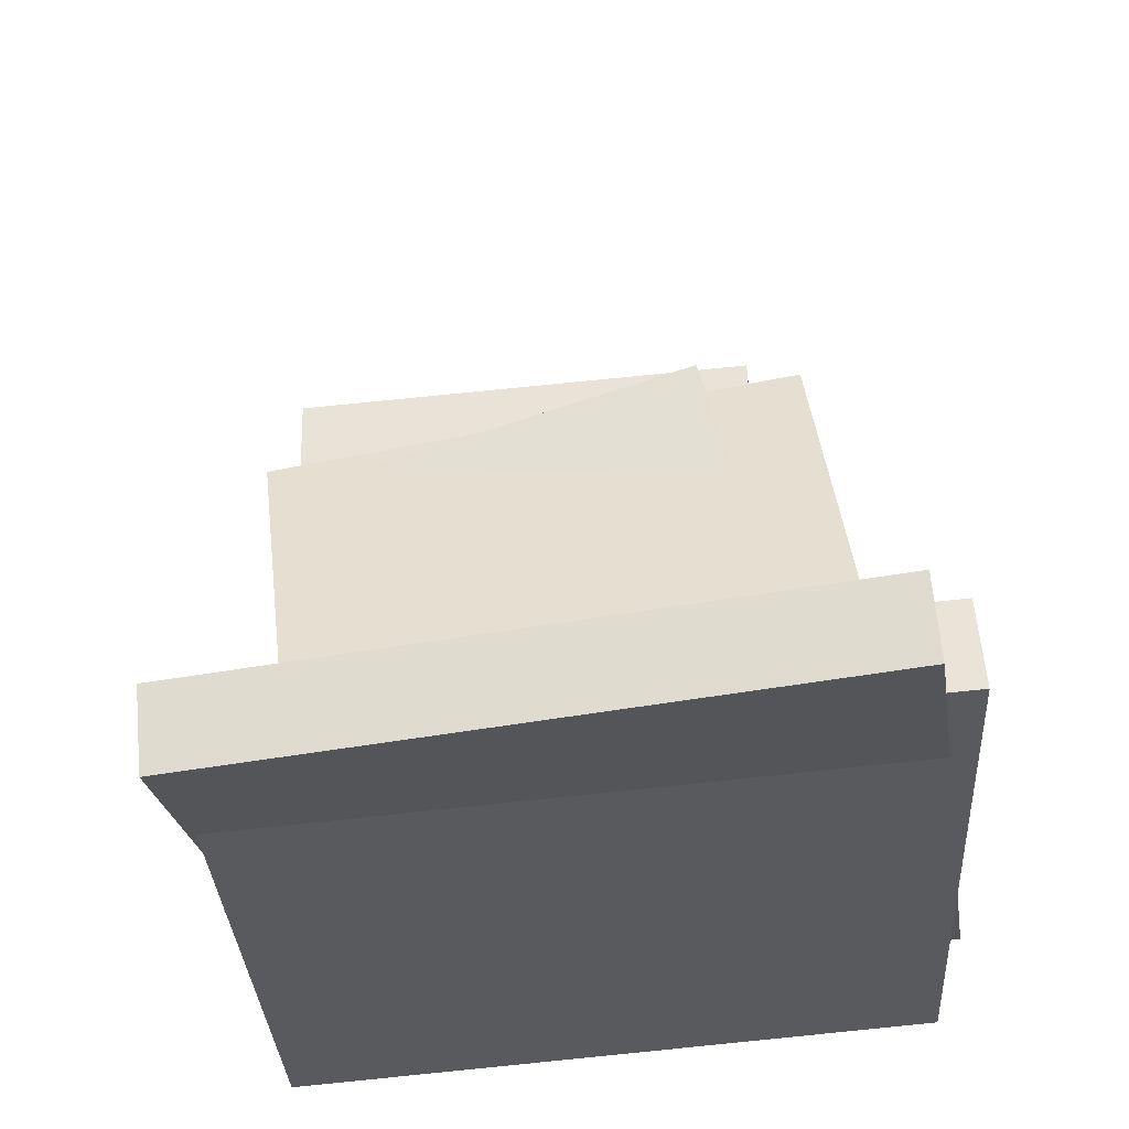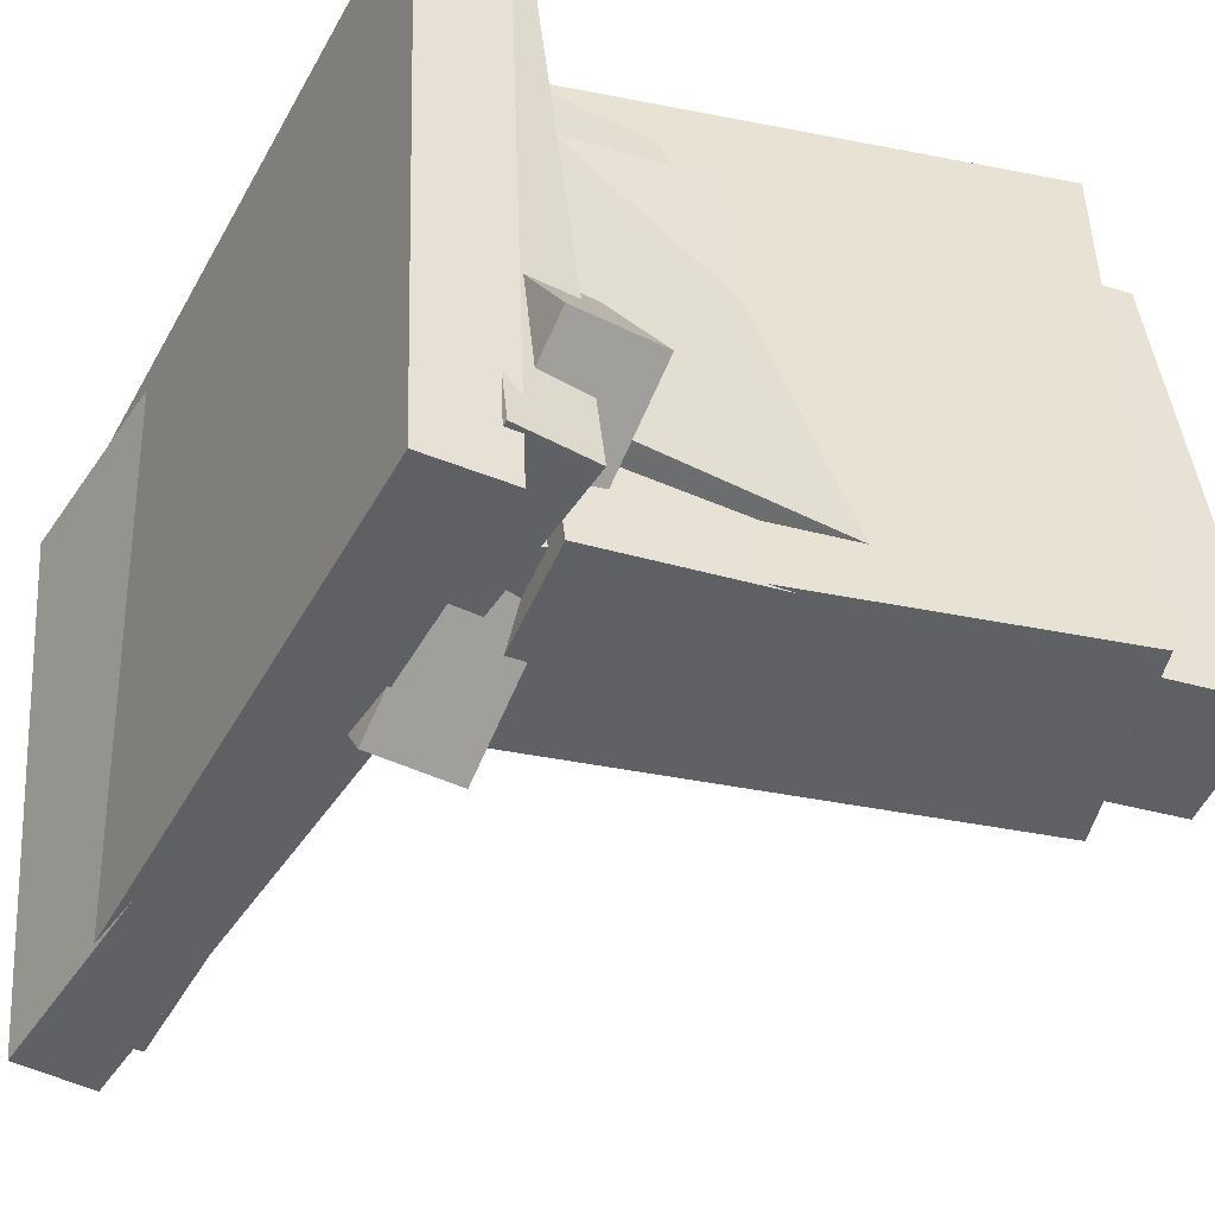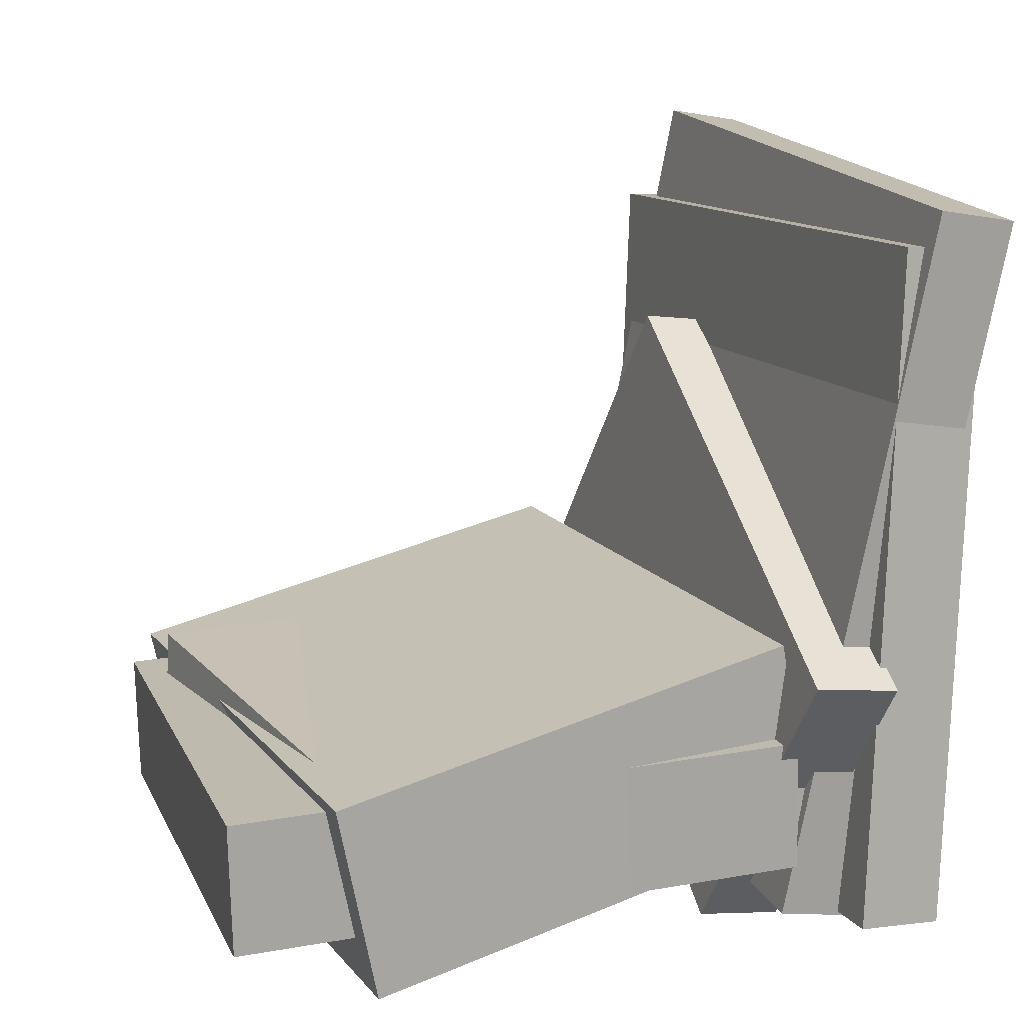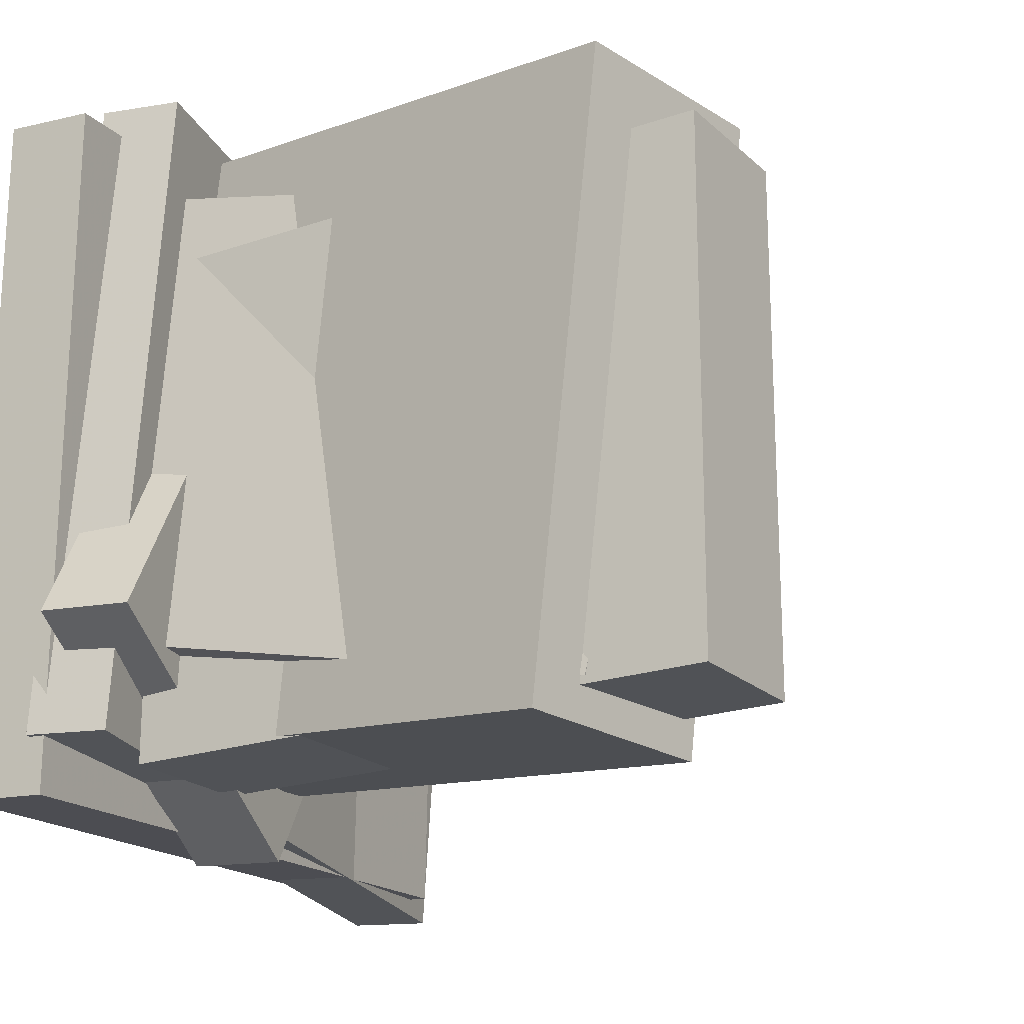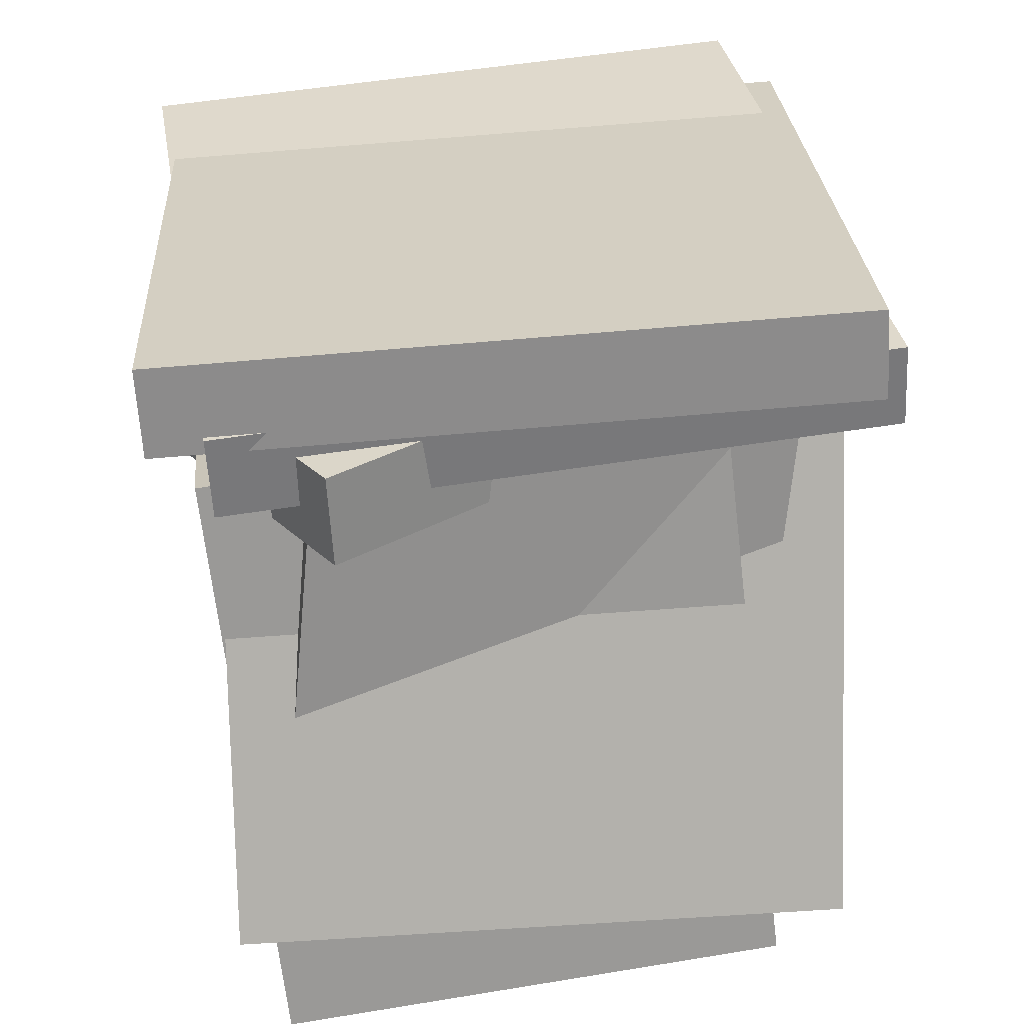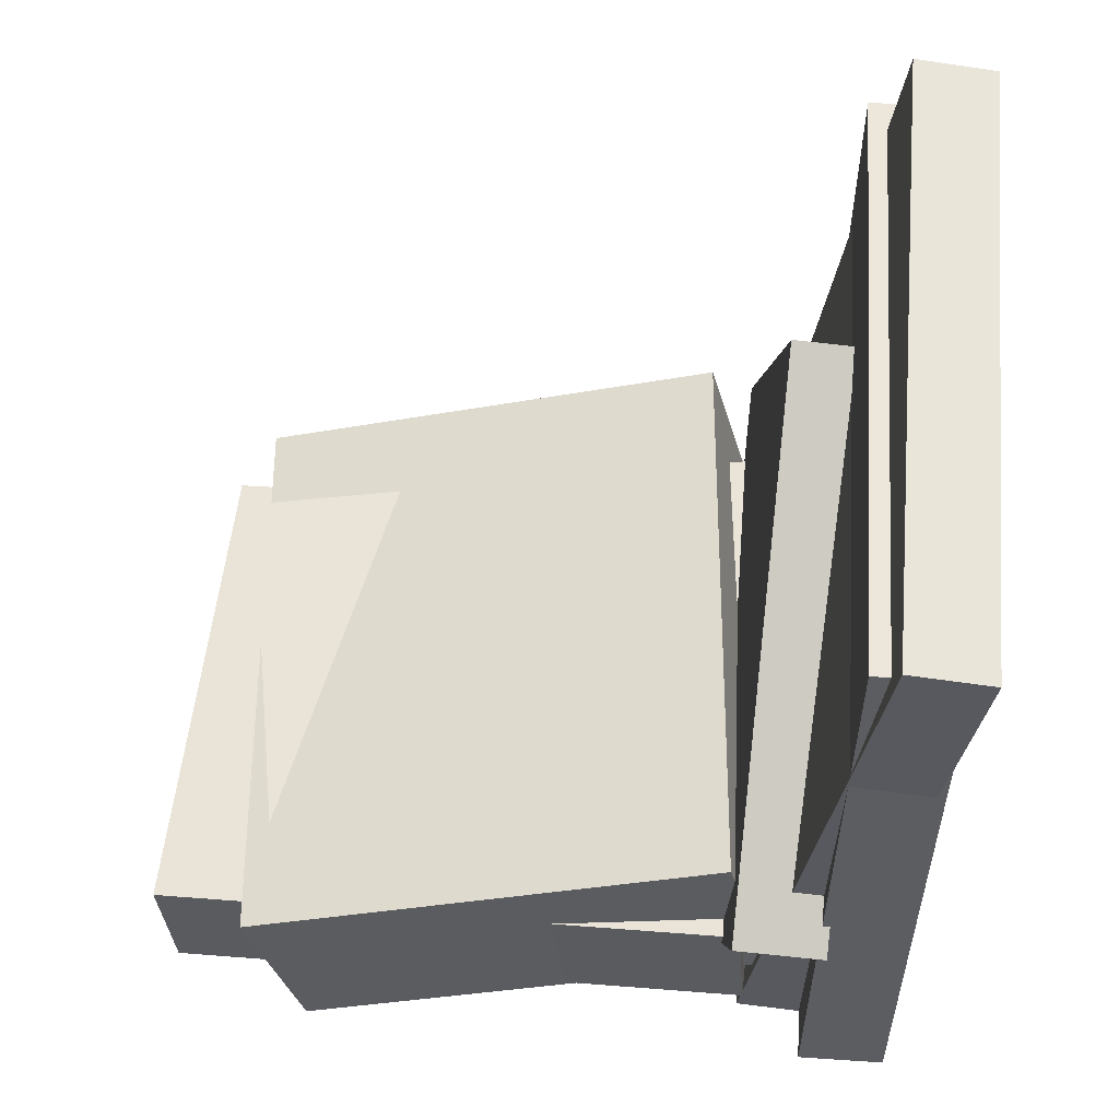
<metadata>
{"format":"obj","ext":"obj","renderer":"f3d","projection":"perspective","resolution":1024,"background":"white","views":[{"elev":56.9,"azim":-95.5,"up":"+Y"},{"elev":-41.3,"azim":-26.4,"up":"+Z"},{"elev":8.6,"azim":158.1,"up":"+Y"},{"elev":-13.2,"azim":28.7,"up":"+Z"},{"elev":-64.4,"azim":-87.1,"up":"+Y"},{"elev":50.4,"azim":-176.9,"up":"+Y"}]}
</metadata>
<code>
v -0.1085 -0.2586 -0.1211
v -0.1782 -0.2649 -0.1216
v -0.1273 -0.03723 -0.2785
v -0.197 -0.04356 -0.2791
v -0.1349 0.001176 0.2473
v -0.2046 -0.005146 0.2468
v -0.1538 0.2225 0.08989
v -0.2235 0.2162 0.08934
f 1.0 7.0 5.0
f 1.0 3.0 7.0
f 1.0 4.0 3.0
f 1.0 2.0 4.0
f 3.0 8.0 7.0
f 3.0 4.0 8.0
f 5.0 7.0 8.0
f 5.0 8.0 6.0
f 1.0 5.0 6.0
f 1.0 6.0 2.0
f 2.0 6.0 8.0
f 2.0 8.0 4.0
v -0.2647 0.2962 -0.2783
v -0.2711 0.3252 0.2371
v -0.1977 0.2973 -0.2775
v -0.2041 0.3262 0.2378
v -0.2566 -0.2446 -0.2478
v -0.2629 -0.2156 0.2676
v -0.1896 -0.2435 -0.247
v -0.1959 -0.2146 0.2683
f 9.0 15.0 13.0
f 9.0 11.0 15.0
f 9.0 12.0 11.0
f 9.0 10.0 12.0
f 11.0 16.0 15.0
f 11.0 12.0 16.0
f 13.0 15.0 16.0
f 13.0 16.0 14.0
f 9.0 13.0 14.0
f 9.0 14.0 10.0
f 10.0 14.0 16.0
f 10.0 16.0 12.0
v -0.1628 -0.1653 -0.2089
v -0.139 -0.1174 0.2498
v -0.1249 -0.01245 -0.2268
v -0.1011 0.03541 0.2318
v 0.2068 -0.2582 -0.2184
v 0.2306 -0.2103 0.2403
v 0.2447 -0.1053 -0.2363
v 0.2685 -0.05747 0.2223
f 17.0 23.0 21.0
f 17.0 19.0 23.0
f 17.0 20.0 19.0
f 17.0 18.0 20.0
f 19.0 24.0 23.0
f 19.0 20.0 24.0
f 21.0 23.0 24.0
f 21.0 24.0 22.0
f 17.0 21.0 22.0
f 17.0 22.0 18.0
f 18.0 22.0 24.0
f 18.0 24.0 20.0
v -0.2284 -0.2033 -0.1267
v -0.176 -0.1406 0.2194
v -0.2283 -0.09109 -0.147
v -0.1759 -0.02847 0.1991
v 0.2219 -0.2156 -0.1925
v 0.2743 -0.153 0.1535
v 0.2221 -0.1035 -0.2128
v 0.2744 -0.04084 0.1332
f 25.0 31.0 29.0
f 25.0 27.0 31.0
f 25.0 28.0 27.0
f 25.0 26.0 28.0
f 27.0 32.0 31.0
f 27.0 28.0 32.0
f 29.0 31.0 32.0
f 29.0 32.0 30.0
f 25.0 29.0 30.0
f 25.0 30.0 26.0
f 26.0 30.0 32.0
f 26.0 32.0 28.0
v -0.1425 -0.1935 -0.223
v -0.1662 -0.149 0.161
v -0.1355 -0.0899 -0.2346
v -0.1592 -0.04545 0.1495
v 0.3105 -0.2207 -0.1919
v 0.2868 -0.1762 0.1921
v 0.3175 -0.1171 -0.2035
v 0.2938 -0.07266 0.1805
f 33.0 39.0 37.0
f 33.0 35.0 39.0
f 33.0 36.0 35.0
f 33.0 34.0 36.0
f 35.0 40.0 39.0
f 35.0 36.0 40.0
f 37.0 39.0 40.0
f 37.0 40.0 38.0
f 33.0 37.0 38.0
f 33.0 38.0 34.0
f 34.0 38.0 40.0
f 34.0 40.0 36.0
v -0.2782 0.3162 -0.2964
v -0.291 0.3949 0.1968
v -0.2158 0.3247 -0.2961
v -0.2287 0.4034 0.1971
v -0.202 -0.2458 -0.2047
v -0.2149 -0.1672 0.2884
v -0.1396 -0.2373 -0.2045
v -0.1525 -0.1587 0.2887
f 41.0 47.0 45.0
f 41.0 43.0 47.0
f 41.0 44.0 43.0
f 41.0 42.0 44.0
f 43.0 48.0 47.0
f 43.0 44.0 48.0
f 45.0 47.0 48.0
f 45.0 48.0 46.0
f 41.0 45.0 46.0
f 41.0 46.0 42.0
f 42.0 46.0 48.0
f 42.0 48.0 44.0

</code>
